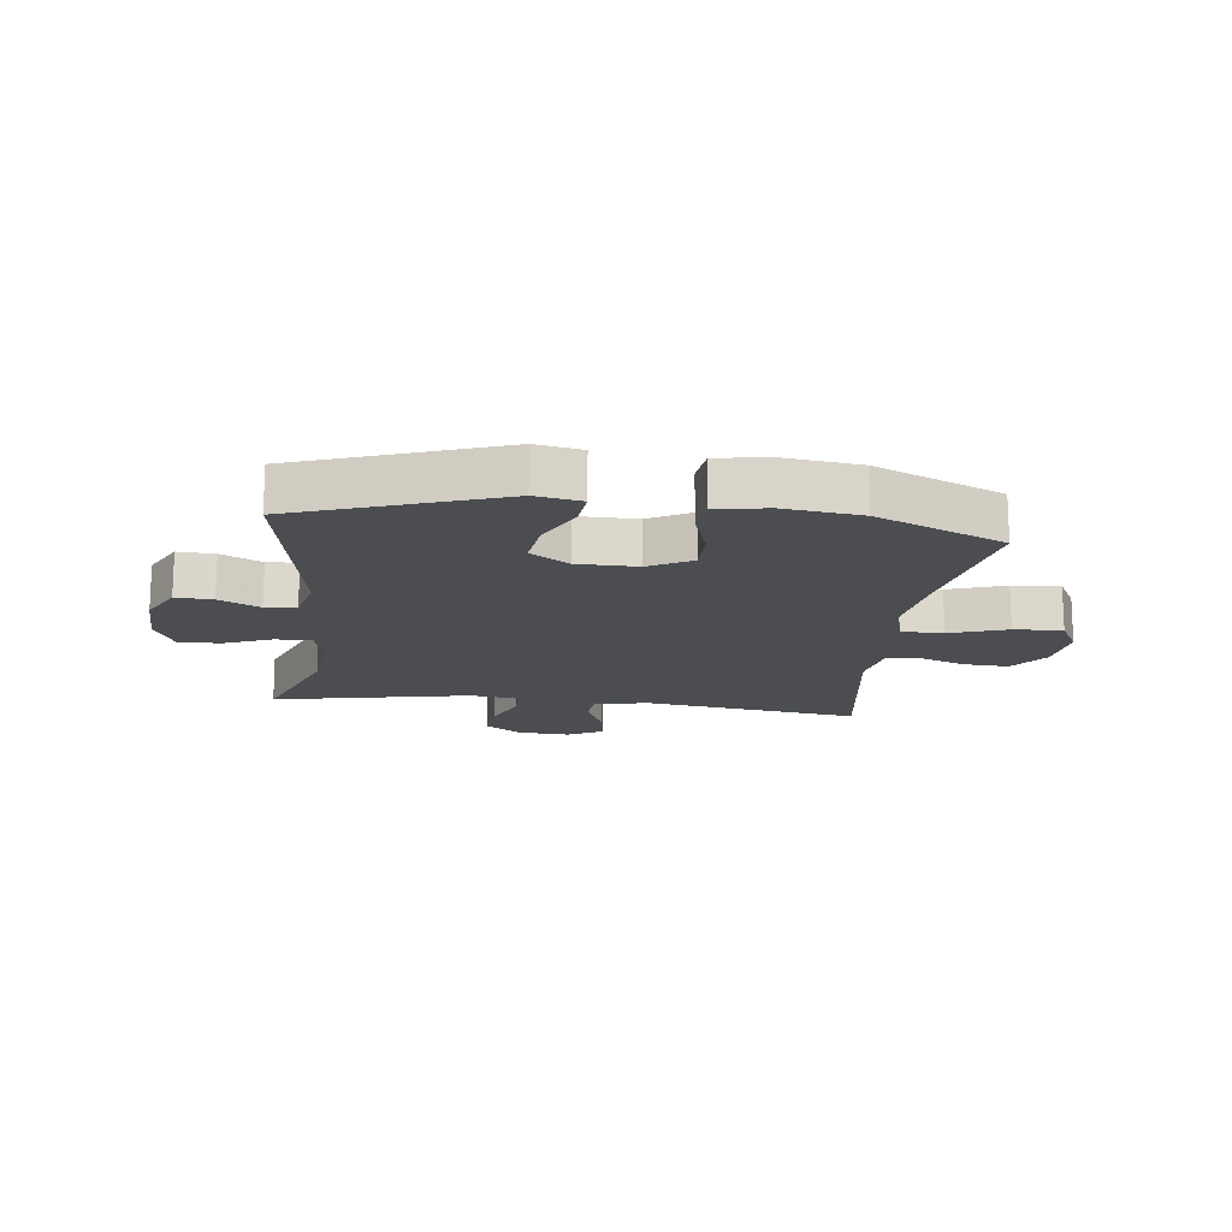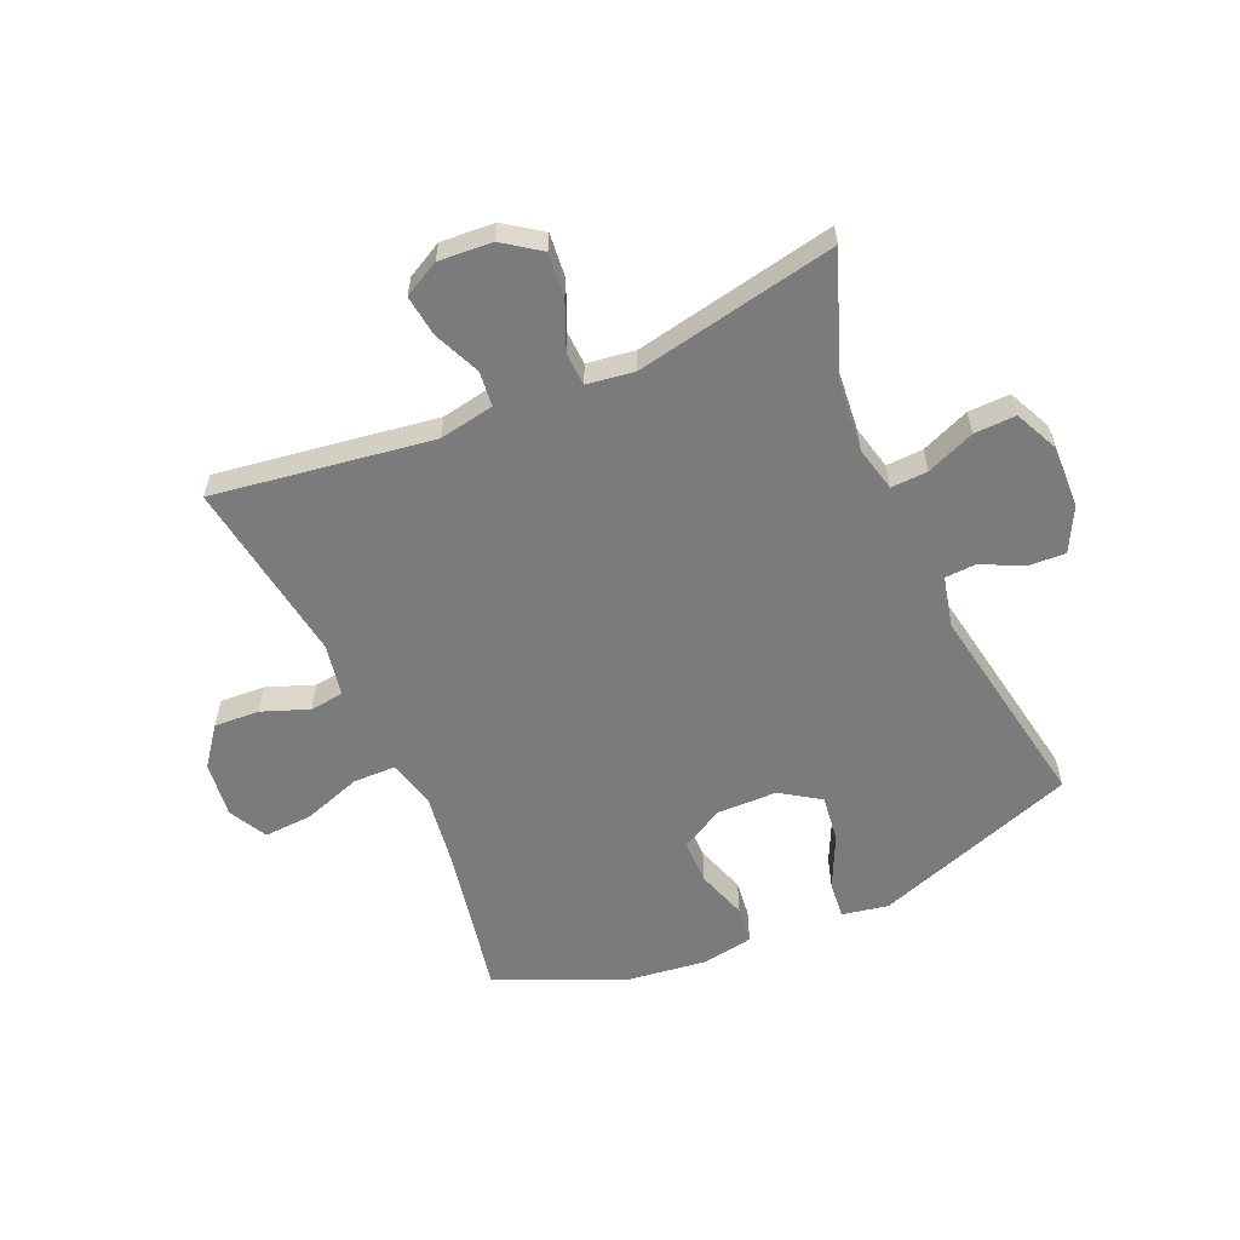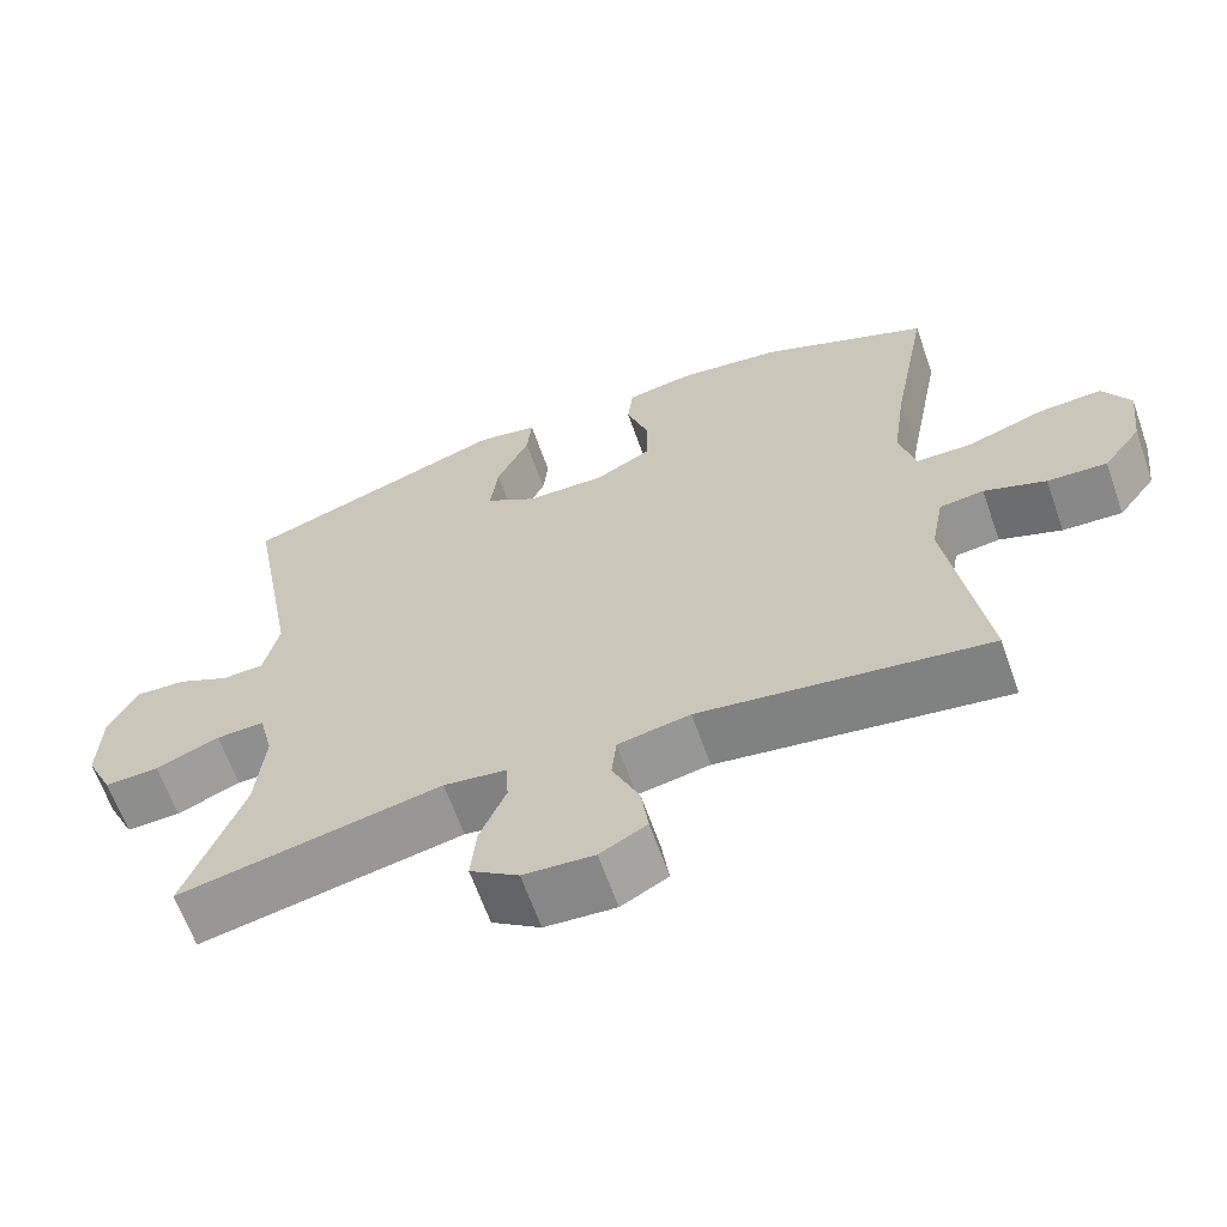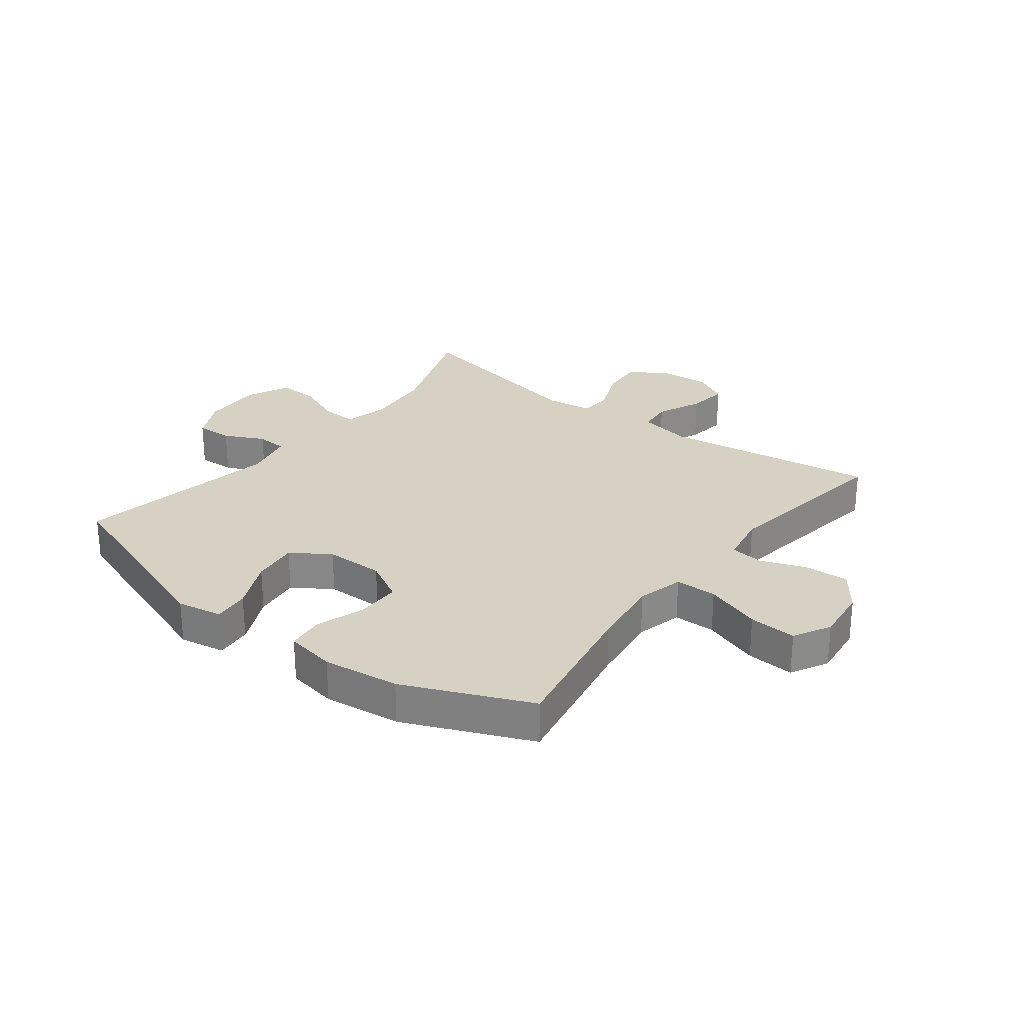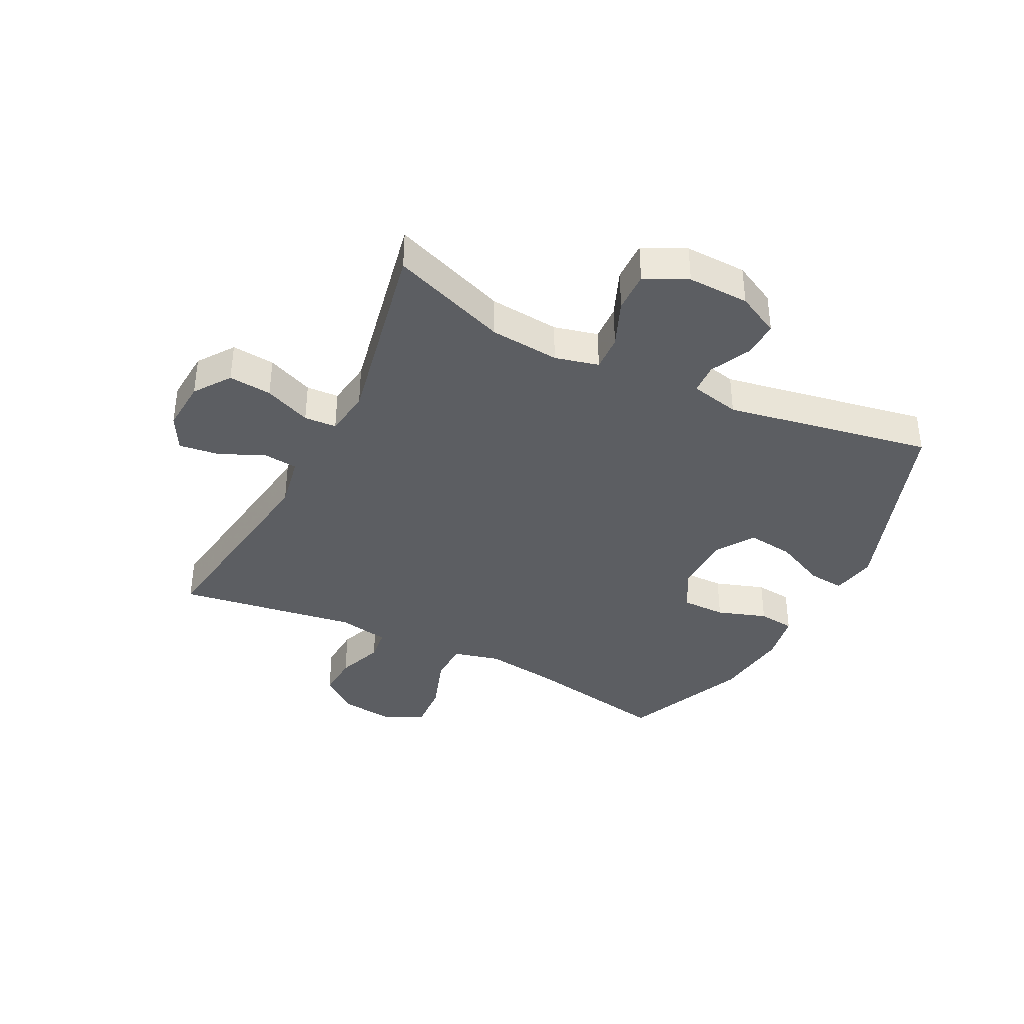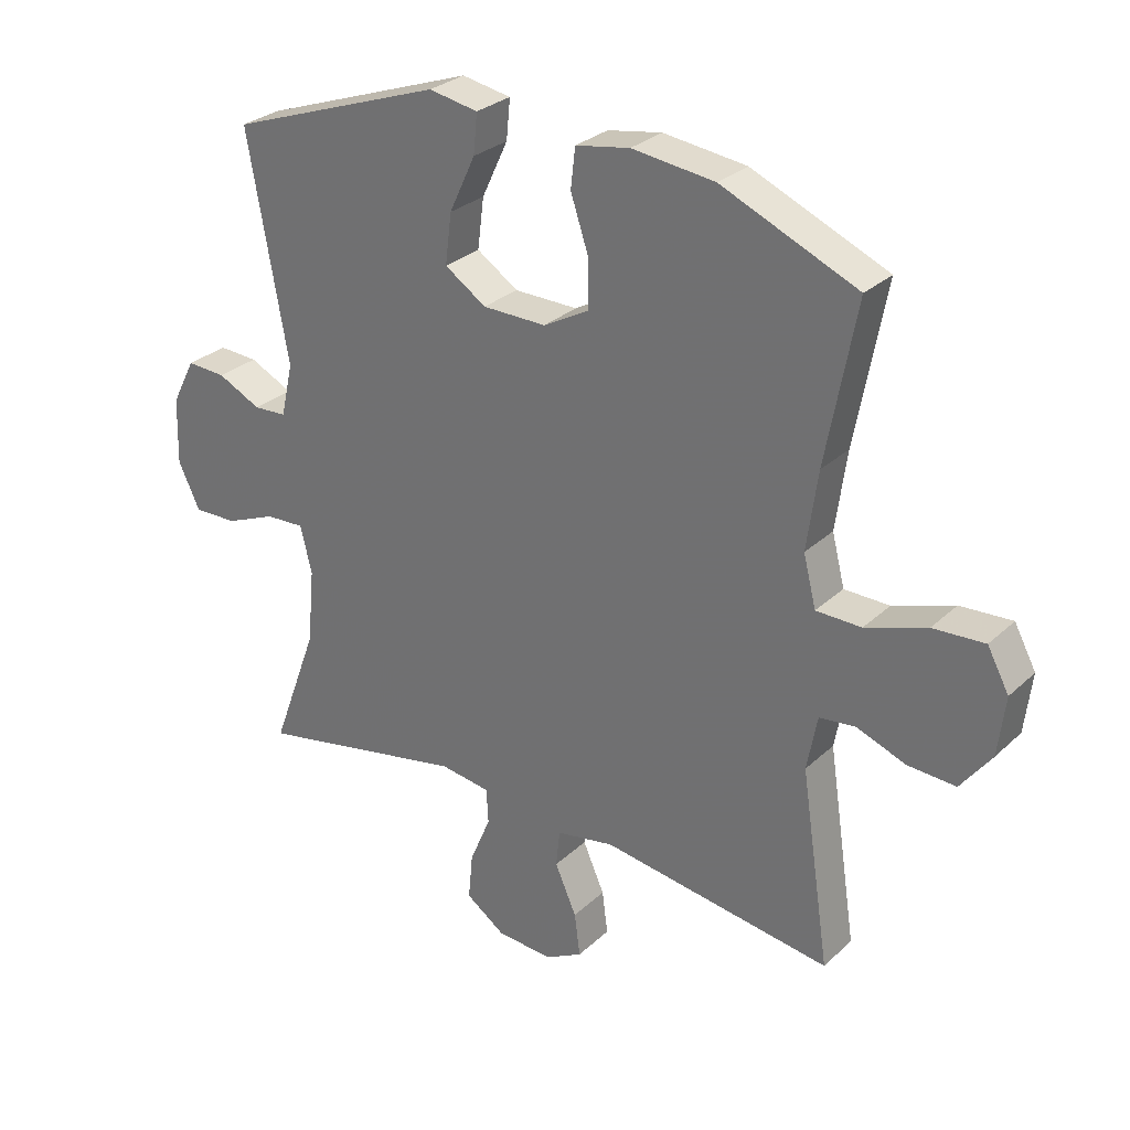
<metadata>
{"format":"obj","ext":"obj","renderer":"f3d","projection":"perspective","resolution":1024,"background":"white","views":[{"elev":-16.0,"azim":-7.0,"up":"+Y"},{"elev":-58.5,"azim":-156.5,"up":"+Y"},{"elev":-64.2,"azim":19.4,"up":"+Z"},{"elev":27.1,"azim":37.6,"up":"+Y"},{"elev":-37.9,"azim":-116.7,"up":"+Y"},{"elev":28.8,"azim":36.6,"up":"+Z"}]}
</metadata>
<code>
v -0.5 0.07 -0.5
v -0.427 0.07 -0.303
v -0.416 0.07 -0.185
v -0.434 0.07 -0.111
v -0.495 0.07 -0.114
v -0.575 0.07 -0.147
v -0.644 0.07 -0.149
v -0.678 0.07 -0.077
v -0.675 0.07 0.027
v -0.638 0.07 0.099
v -0.576 0.07 0.096
v -0.508 0.07 0.063
v -0.456 0.07 0.066
v -0.437 0.07 0.15
v -0.5 0.07 0.5
v -0.163 0.07 0.619
v -0.086 0.07 0.605
v -0.092 0.07 0.543
v -0.133 0.07 0.456
v -0.143 0.07 0.377
v -0.078 0.07 0.334
v 0.022 0.07 0.333
v 0.093 0.07 0.372
v 0.093 0.07 0.447
v 0.065 0.07 0.531
v 0.072 0.07 0.593
v 0.157 0.07 0.608
v 0.287 0.07 0.592
v 0.5 0.07 0.5
v 0.453 0.07 0.25
v 0.436 0.07 0.127
v 0.456 0.07 0.048
v 0.527 0.07 0.047
v 0.623 0.07 0.08
v 0.704 0.07 0.085
v 0.738 0.07 0.022
v 0.727 0.07 -0.071
v 0.679 0.07 -0.135
v 0.604 0.07 -0.131
v 0.526 0.07 -0.102
v 0.47 0.07 -0.109
v 0.454 0.07 -0.195
v 0.5 0.07 -0.5
v 0.137 0.07 -0.448
v 0.046 0.07 -0.465
v 0.04 0.07 -0.523
v 0.074 0.07 -0.6
v 0.083 0.07 -0.668
v 0.024 0.07 -0.7
v -0.065 0.07 -0.694
v -0.126 0.07 -0.651
v -0.119 0.07 -0.578
v -0.086 0.07 -0.499
v -0.089 0.07 -0.444
v -0.168 0.07 -0.433
v -0.5 0 -0.5
v -0.427 0 -0.303
v -0.416 0 -0.185
v -0.434 0 -0.111
v -0.495 0 -0.114
v -0.575 0 -0.147
v -0.644 0 -0.149
v -0.678 0 -0.077
v -0.675 0 0.027
v -0.638 0 0.099
v -0.576 0 0.096
v -0.508 0 0.063
v -0.456 0 0.066
v -0.437 0 0.15
v -0.5 0 0.5
v -0.163 0 0.619
v -0.086 0 0.605
v -0.092 0 0.543
v -0.133 0 0.456
v -0.143 0 0.377
v -0.078 0 0.334
v 0.022 0 0.333
v 0.093 0 0.372
v 0.093 0 0.447
v 0.065 0 0.531
v 0.072 0 0.593
v 0.157 0 0.608
v 0.287 0 0.592
v 0.5 0 0.5
v 0.453 0 0.25
v 0.436 0 0.127
v 0.456 0 0.048
v 0.527 0 0.047
v 0.623 0 0.08
v 0.704 0 0.085
v 0.738 0 0.022
v 0.727 0 -0.071
v 0.679 0 -0.135
v 0.604 0 -0.131
v 0.526 0 -0.102
v 0.47 0 -0.109
v 0.454 0 -0.195
v 0.5 0 -0.5
v 0.137 0 -0.448
v 0.046 0 -0.465
v 0.04 0 -0.523
v 0.074 0 -0.6
v 0.083 0 -0.668
v 0.024 0 -0.7
v -0.065 0 -0.694
v -0.126 0 -0.651
v -0.119 0 -0.578
v -0.086 0 -0.499
v -0.089 0 -0.444
v -0.168 0 -0.433
f 51 52 53
f 50 51 53
f 49 50 53
f 48 49 53
f 47 48 53
f 46 47 53
f 45 46 53 54
f 44 45 54
f 42 43 44
f 44 54 55
f 42 44 55
f 41 42 55
f 38 39 40
f 37 38 40
f 36 37 40
f 35 36 40
f 34 35 40
f 33 34 40
f 32 33 40 41
f 55 1 2
f 41 55 2
f 32 41 2
f 31 32 2
f 28 29 30
f 27 28 30
f 26 27 30
f 25 26 30
f 24 25 30
f 23 24 30 31
f 17 18 19
f 16 17 19
f 15 16 19
f 14 15 19
f 13 14 19 20
f 10 11 12
f 9 10 12
f 8 9 12
f 7 8 12
f 6 7 12
f 5 6 12
f 4 5 12 13
f 13 20 21
f 4 13 21
f 3 4 21
f 31 2 3
f 23 31 3
f 22 23 3
f 3 21 22
f 108 107 106
f 108 106 105
f 108 105 104
f 108 104 103
f 108 103 102
f 108 102 101
f 109 108 101 100
f 109 100 99
f 99 98 97
f 110 109 99
f 110 99 97
f 110 97 96
f 95 94 93
f 95 93 92
f 95 92 91
f 95 91 90
f 95 90 89
f 95 89 88
f 96 95 88 87
f 57 56 110
f 57 110 96
f 57 96 87
f 57 87 86
f 85 84 83
f 85 83 82
f 85 82 81
f 85 81 80
f 85 80 79
f 86 85 79 78
f 74 73 72
f 74 72 71
f 74 71 70
f 74 70 69
f 75 74 69 68
f 67 66 65
f 67 65 64
f 67 64 63
f 67 63 62
f 67 62 61
f 67 61 60
f 68 67 60 59
f 76 75 68
f 76 68 59
f 76 59 58
f 58 57 86
f 58 86 78
f 58 78 77
f 77 76 58
f 1 56 57 2
f 2 57 58 3
f 3 58 59 4
f 4 59 60 5
f 5 60 61 6
f 6 61 62 7
f 7 62 63 8
f 8 63 64 9
f 9 64 65 10
f 10 65 66 11
f 11 66 67 12
f 12 67 68 13
f 13 68 69 14
f 14 69 70 15
f 15 70 71 16
f 16 71 72 17
f 17 72 73 18
f 18 73 74 19
f 19 74 75 20
f 20 75 76 21
f 21 76 77 22
f 22 77 78 23
f 23 78 79 24
f 24 79 80 25
f 25 80 81 26
f 26 81 82 27
f 27 82 83 28
f 28 83 84 29
f 29 84 85 30
f 30 85 86 31
f 31 86 87 32
f 32 87 88 33
f 33 88 89 34
f 34 89 90 35
f 35 90 91 36
f 36 91 92 37
f 37 92 93 38
f 38 93 94 39
f 39 94 95 40
f 40 95 96 41
f 41 96 97 42
f 42 97 98 43
f 43 98 99 44
f 44 99 100 45
f 45 100 101 46
f 46 101 102 47
f 47 102 103 48
f 48 103 104 49
f 49 104 105 50
f 50 105 106 51
f 51 106 107 52
f 52 107 108 53
f 53 108 109 54
f 54 109 110 55
f 55 110 56 1

</code>
